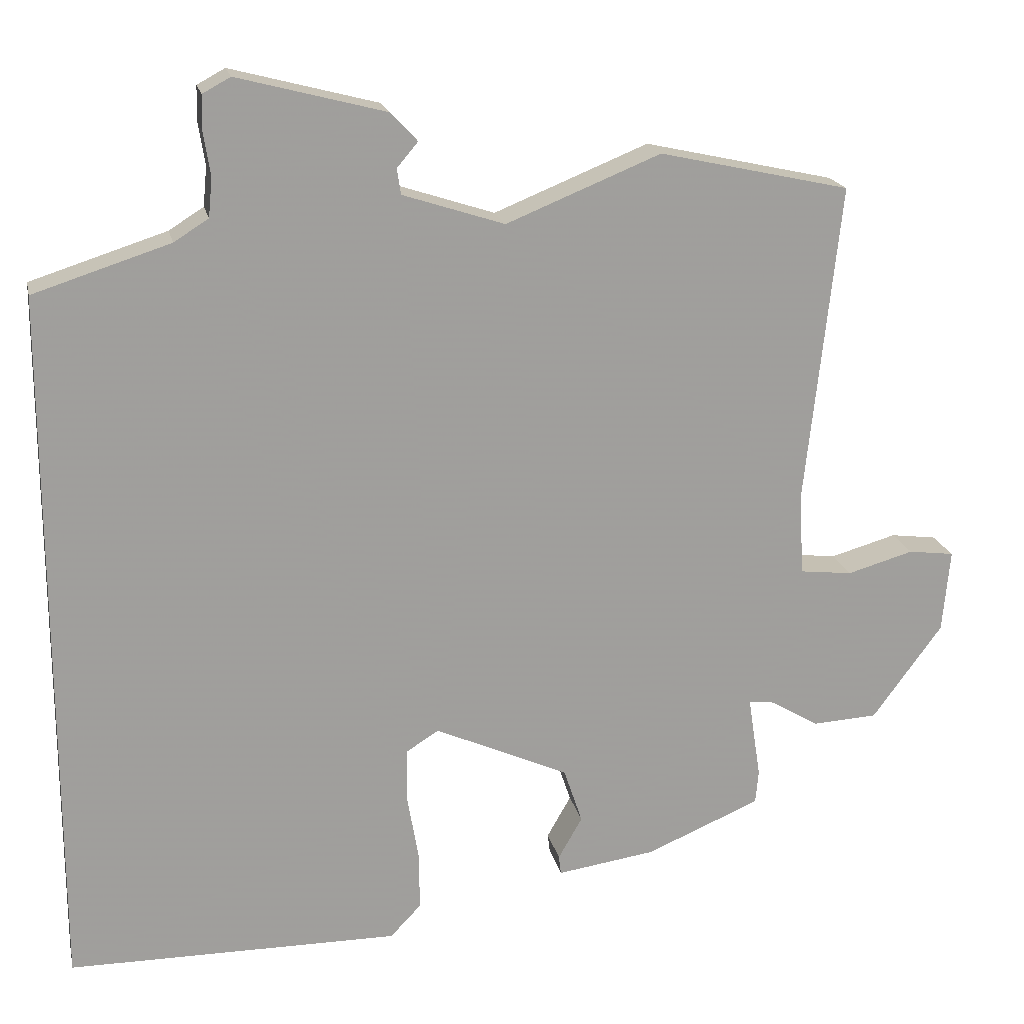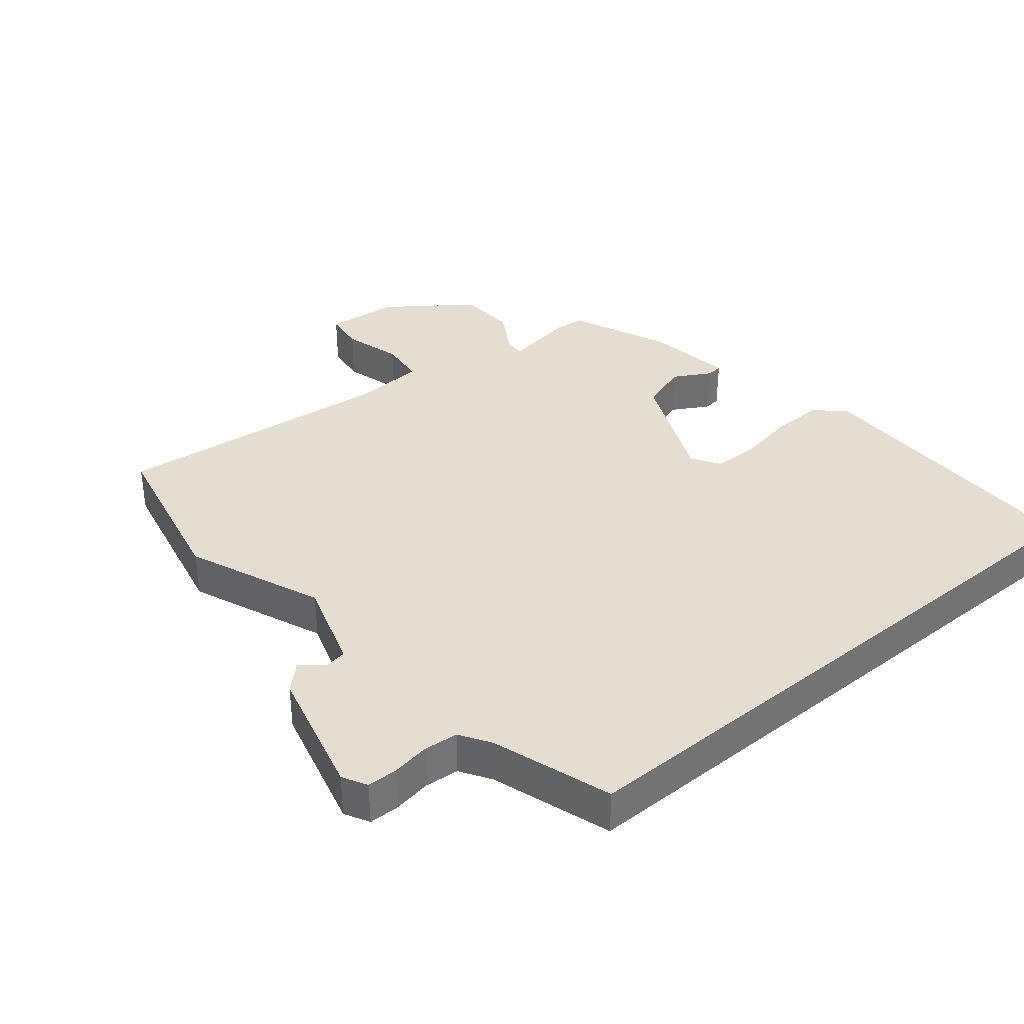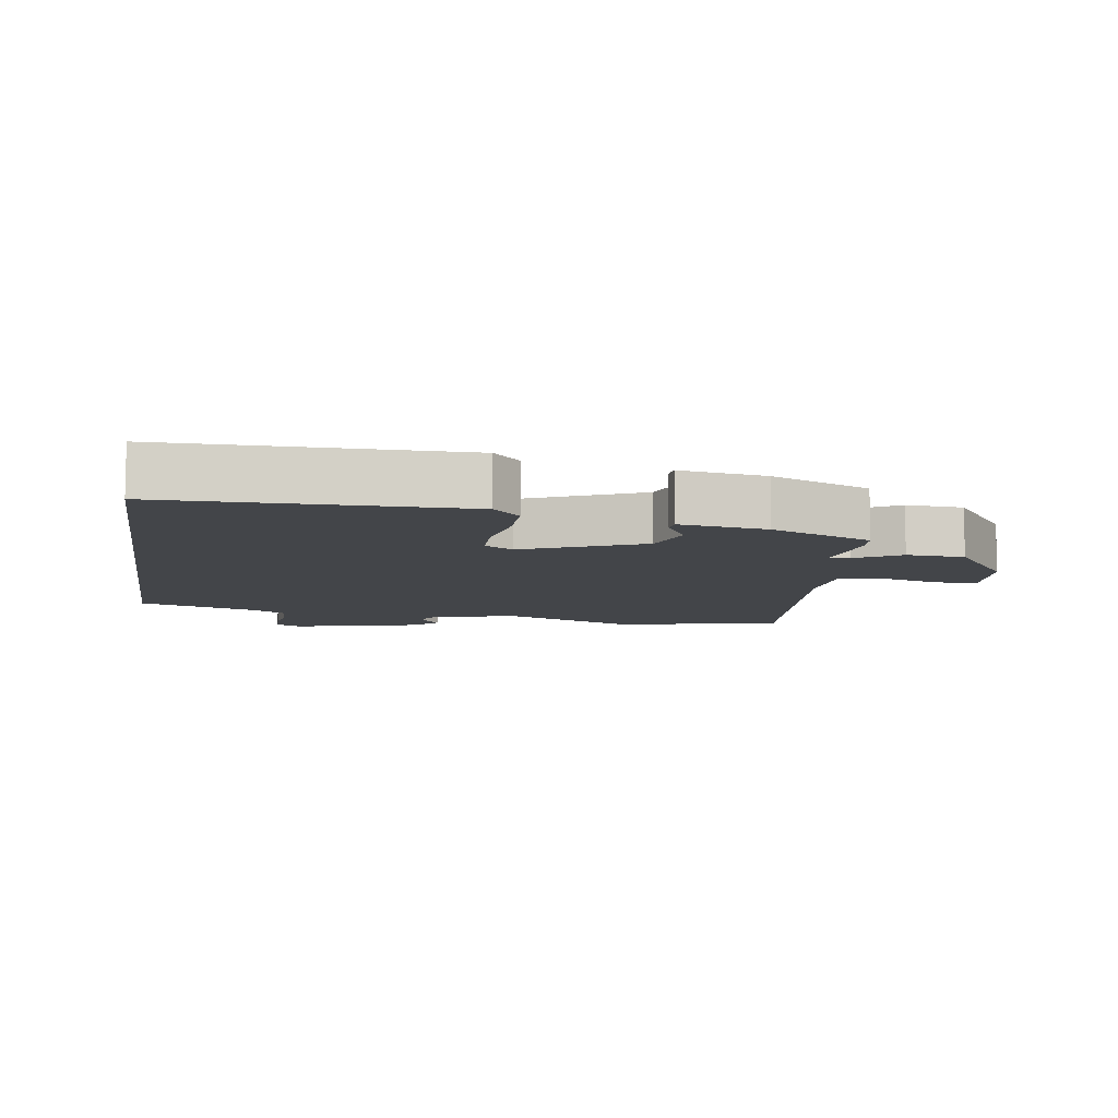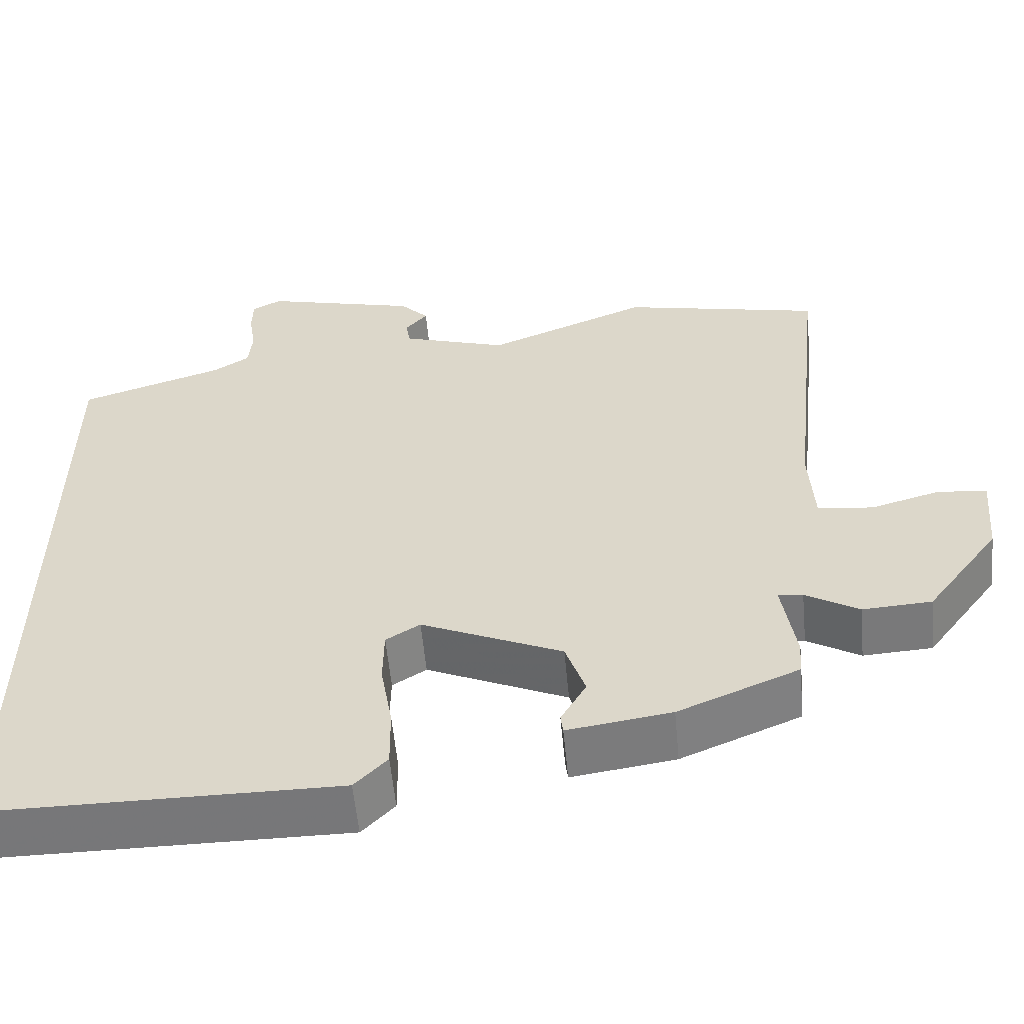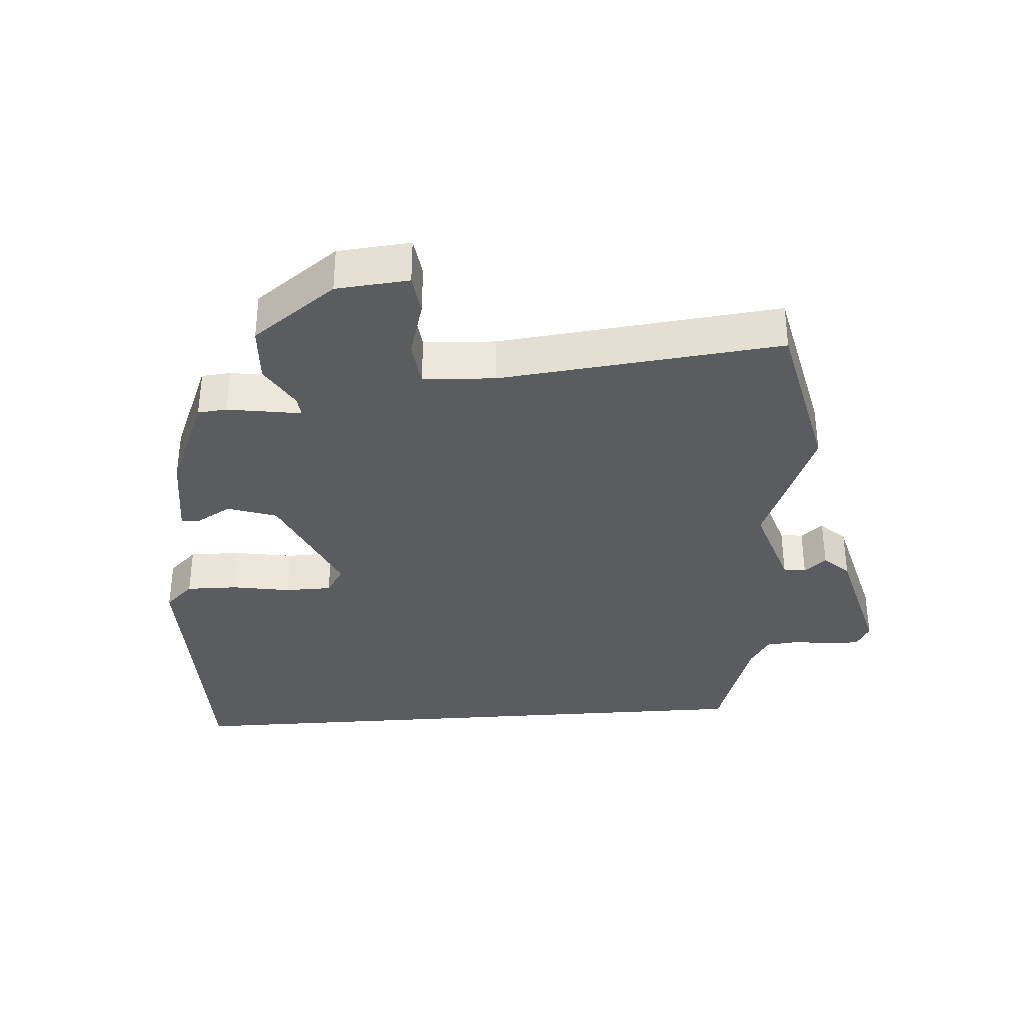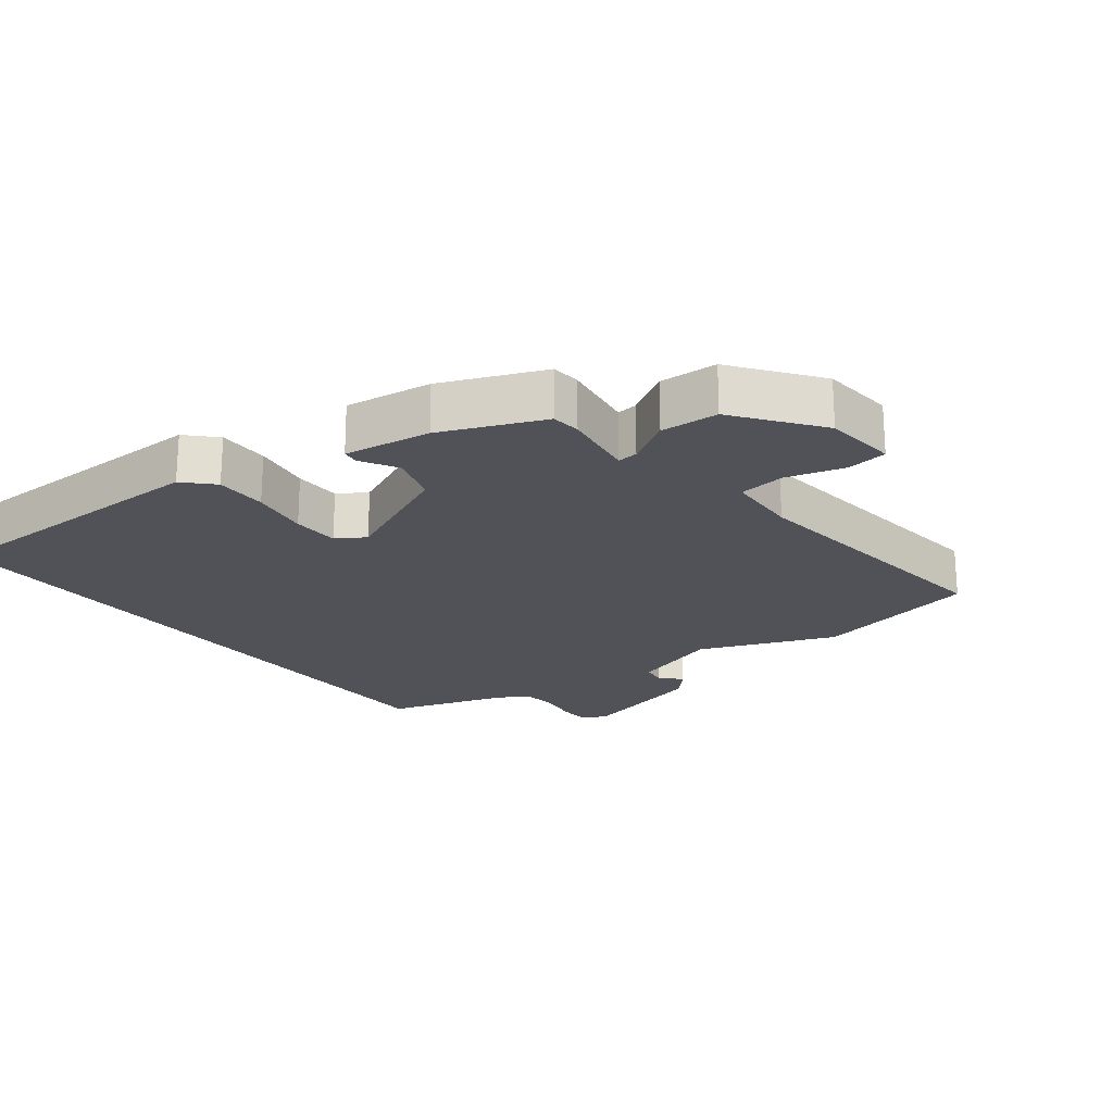
<metadata>
{"format":"obj","ext":"obj","renderer":"f3d","projection":"perspective","resolution":1024,"background":"white","views":[{"elev":19.0,"azim":167.9,"up":"+Z"},{"elev":36.1,"azim":50.3,"up":"+Y"},{"elev":-8.8,"azim":170.8,"up":"+Y"},{"elev":-57.2,"azim":-174.6,"up":"+Z"},{"elev":-34.7,"azim":-85.9,"up":"+Y"},{"elev":-21.4,"azim":-142.0,"up":"+Y"}]}
</metadata>
<code>
v -0.563 0.07 0.486
v -0.31 0.07 0.542
v -0.105 0.07 0.459
v 0.03 0.07 0.503
v 0.035 0.07 0.537
v 0.007 0.07 0.57
v 0.043 0.07 0.608
v 0.239 0.07 0.659
v 0.276 0.07 0.639
v 0.277 0.07 0.593
v 0.268 0.07 0.536
v 0.273 0.07 0.484
v 0.319 0.07 0.455
v 0.5 0.07 0.397
v 0.5 0.07 -0.545
v 0.059 0.07 -0.547
v 0.018 0.07 -0.504
v 0.019 0.07 -0.426
v 0.034 0.07 -0.338
v 0.033 0.07 -0.267
v -0.01 0.07 -0.24
v -0.188 0.07 -0.32
v -0.213 0.07 -0.394
v -0.181 0.07 -0.45
v -0.184 0.07 -0.475
v -0.315 0.07 -0.456
v -0.467 0.07 -0.392
v -0.471 0.07 -0.348
v -0.454 0.07 -0.237
v -0.485 0.07 -0.24
v -0.552 0.07 -0.28
v -0.639 0.07 -0.275
v -0.732 0.07 -0.149
v -0.742 0.07 -0.039
v -0.681 0.07 -0.031
v -0.593 0.07 -0.056
v -0.523 0.07 -0.048
v -0.517 0.07 0.061
v -0.563 0 0.486
v -0.31 0 0.542
v -0.105 0 0.459
v 0.03 0 0.503
v 0.035 0 0.537
v 0.007 0 0.57
v 0.043 0 0.608
v 0.239 0 0.659
v 0.276 0 0.639
v 0.277 0 0.593
v 0.268 0 0.536
v 0.273 0 0.484
v 0.319 0 0.455
v 0.5 0 0.397
v 0.5 0 -0.545
v 0.059 0 -0.547
v 0.018 0 -0.504
v 0.019 0 -0.426
v 0.034 0 -0.338
v 0.033 0 -0.267
v -0.01 0 -0.24
v -0.188 0 -0.32
v -0.213 0 -0.394
v -0.181 0 -0.45
v -0.184 0 -0.475
v -0.315 0 -0.456
v -0.467 0 -0.392
v -0.471 0 -0.348
v -0.454 0 -0.237
v -0.485 0 -0.24
v -0.552 0 -0.28
v -0.639 0 -0.275
v -0.732 0 -0.149
v -0.742 0 -0.039
v -0.681 0 -0.031
v -0.593 0 -0.056
v -0.523 0 -0.048
v -0.517 0 0.061
f 34 35 36
f 33 34 36
f 32 33 36
f 31 32 36
f 30 31 36
f 29 30 36 37
f 27 28 29
f 26 27 29
f 25 26 29
f 24 25 29
f 23 24 29
f 29 37 38
f 23 29 38
f 22 23 38
f 17 18 19
f 16 17 19
f 15 16 19
f 14 15 19
f 13 14 19
f 12 13 19 20
f 11 12 20 21
f 9 10 11
f 8 9 11
f 7 8 11
f 6 7 11
f 5 6 11
f 4 5 11 21
f 1 2 3
f 38 1 3
f 22 38 3
f 21 22 3
f 3 4 21
f 74 73 72
f 74 72 71
f 74 71 70
f 74 70 69
f 74 69 68
f 75 74 68 67
f 67 66 65
f 67 65 64
f 67 64 63
f 67 63 62
f 67 62 61
f 76 75 67
f 76 67 61
f 76 61 60
f 57 56 55
f 57 55 54
f 57 54 53
f 57 53 52
f 57 52 51
f 58 57 51 50
f 59 58 50 49
f 49 48 47
f 49 47 46
f 49 46 45
f 49 45 44
f 49 44 43
f 59 49 43 42
f 41 40 39
f 41 39 76
f 41 76 60
f 41 60 59
f 59 42 41
f 1 39 40 2
f 2 40 41 3
f 3 41 42 4
f 4 42 43 5
f 5 43 44 6
f 6 44 45 7
f 7 45 46 8
f 8 46 47 9
f 9 47 48 10
f 10 48 49 11
f 11 49 50 12
f 12 50 51 13
f 13 51 52 14
f 14 52 53 15
f 15 53 54 16
f 16 54 55 17
f 17 55 56 18
f 18 56 57 19
f 19 57 58 20
f 20 58 59 21
f 21 59 60 22
f 22 60 61 23
f 23 61 62 24
f 24 62 63 25
f 25 63 64 26
f 26 64 65 27
f 27 65 66 28
f 28 66 67 29
f 29 67 68 30
f 30 68 69 31
f 31 69 70 32
f 32 70 71 33
f 33 71 72 34
f 34 72 73 35
f 35 73 74 36
f 36 74 75 37
f 37 75 76 38
f 38 76 39 1

</code>
